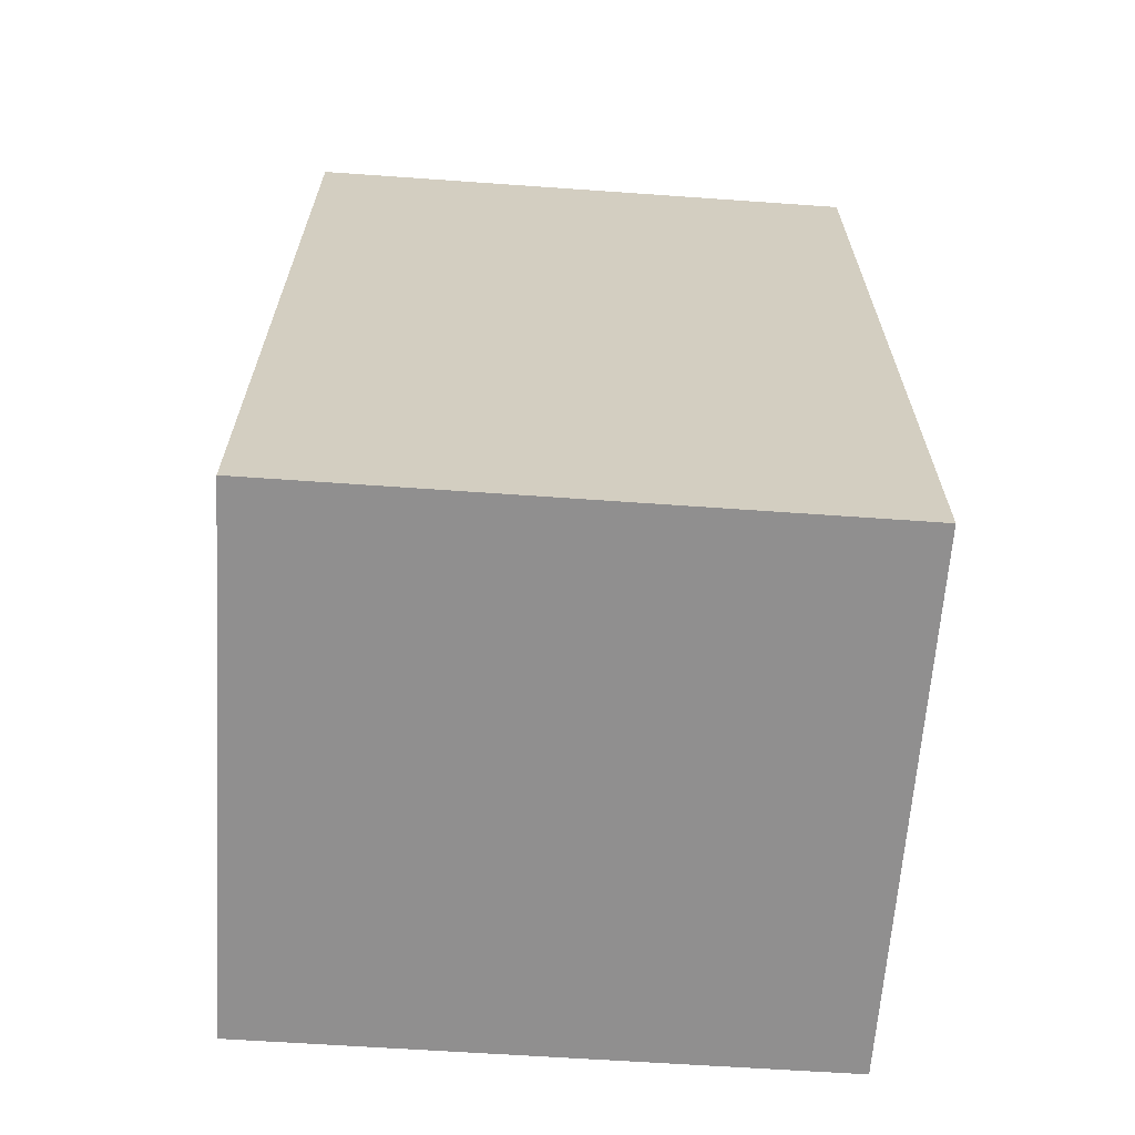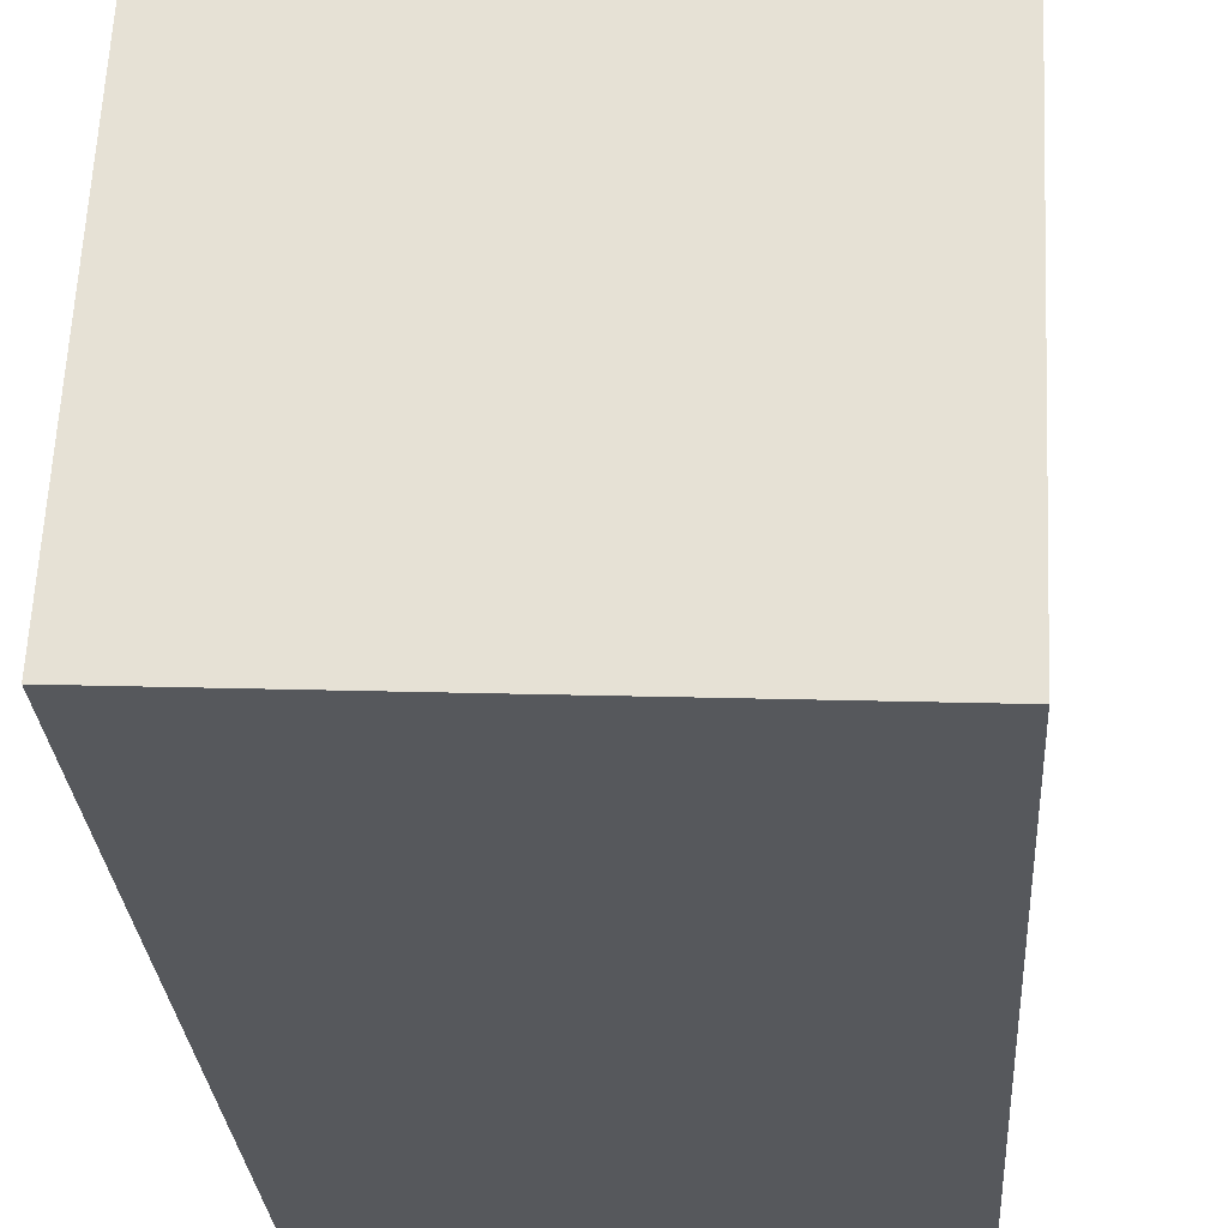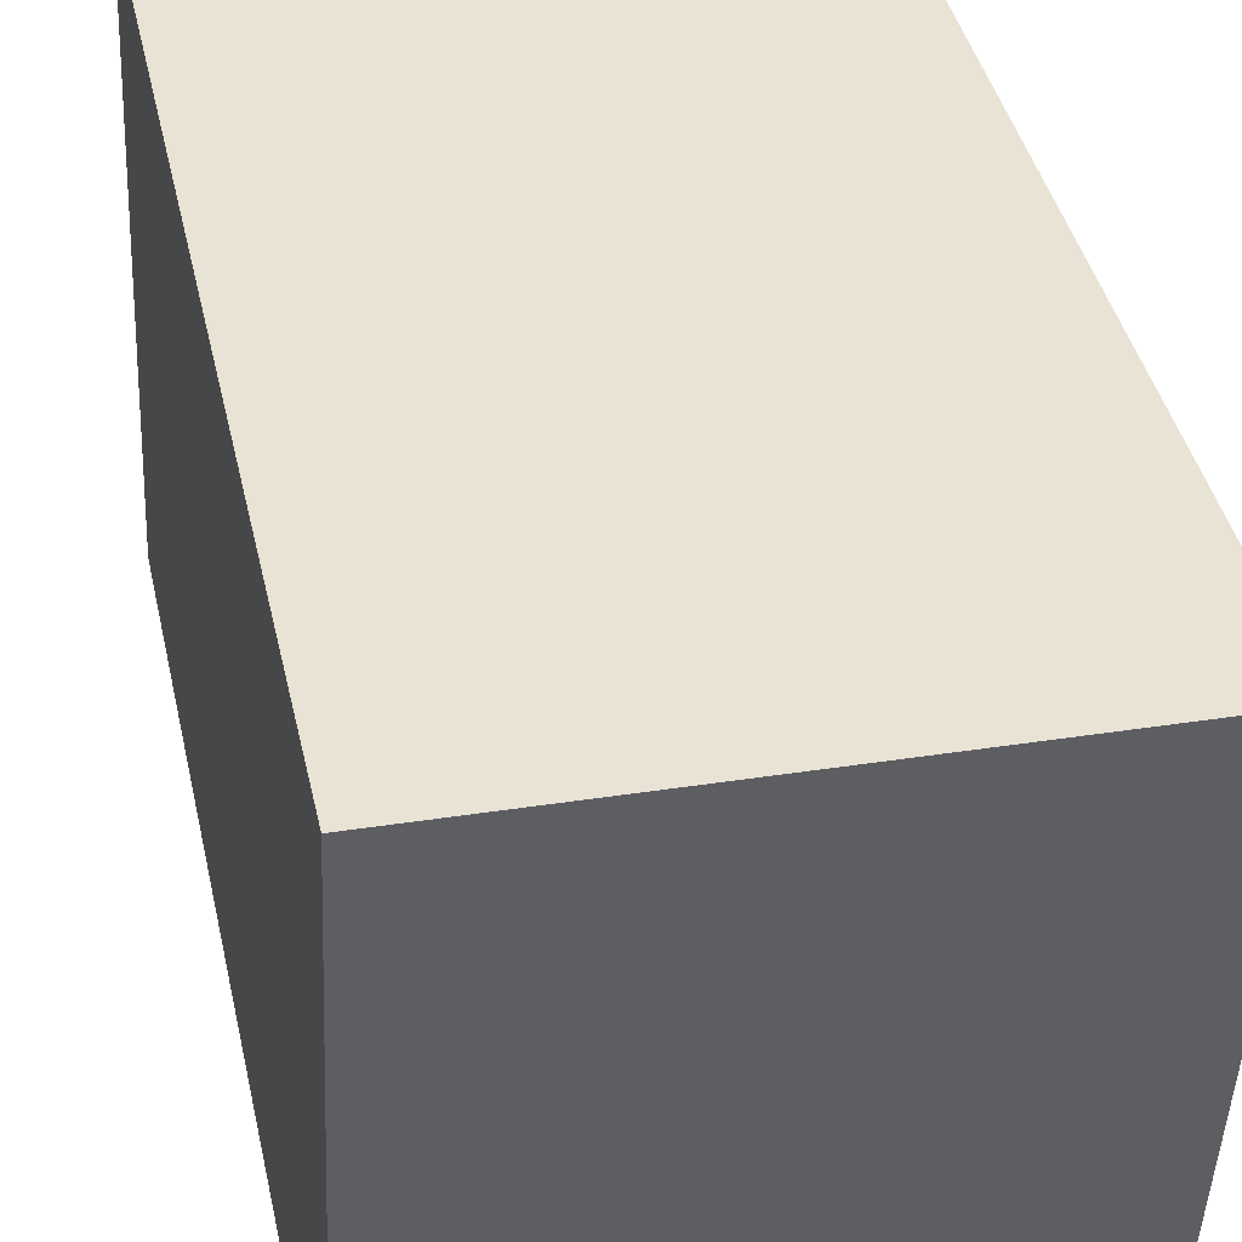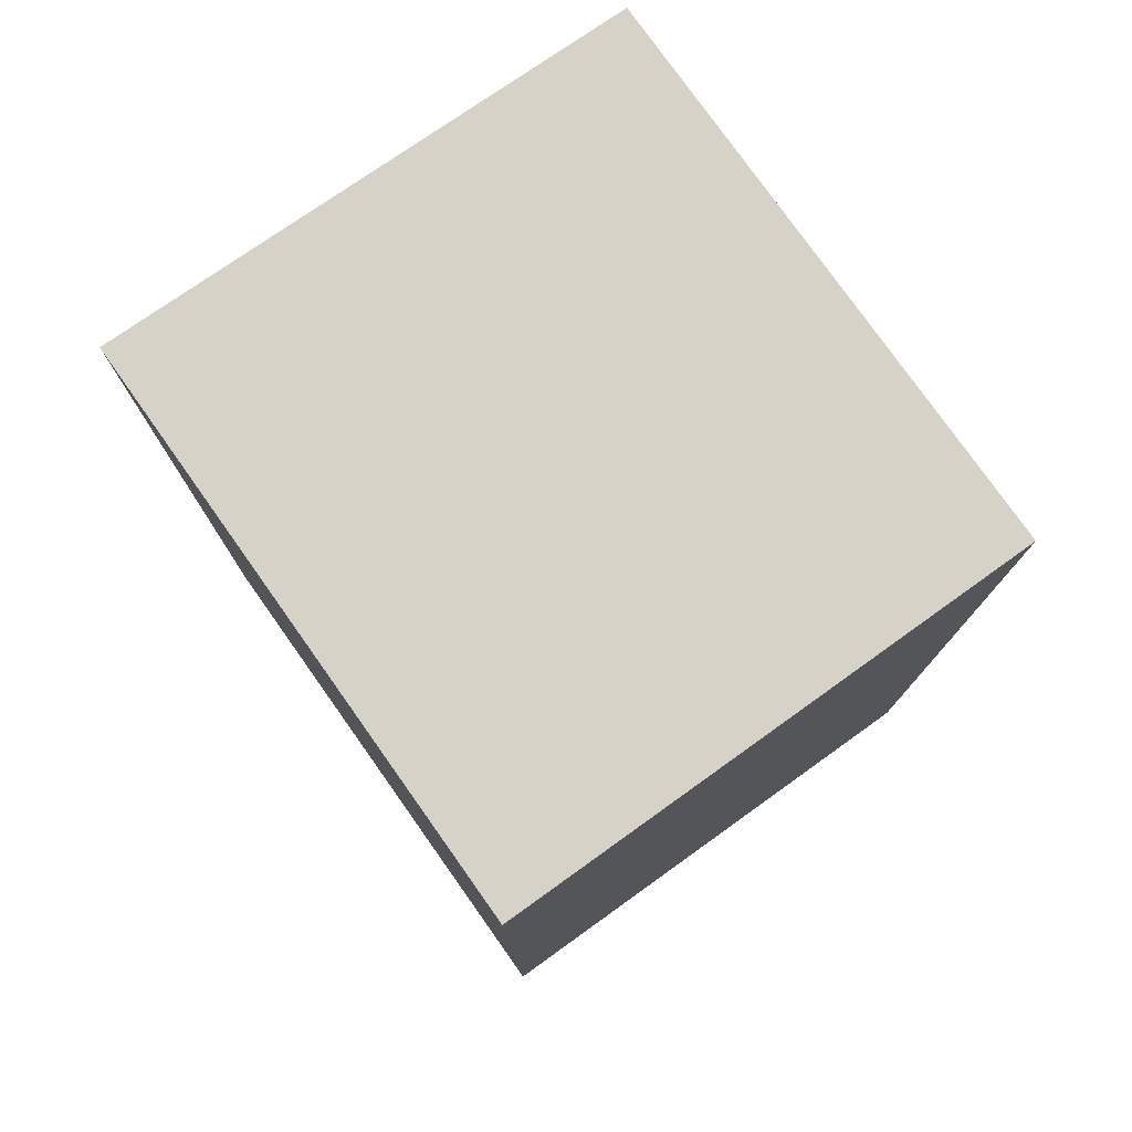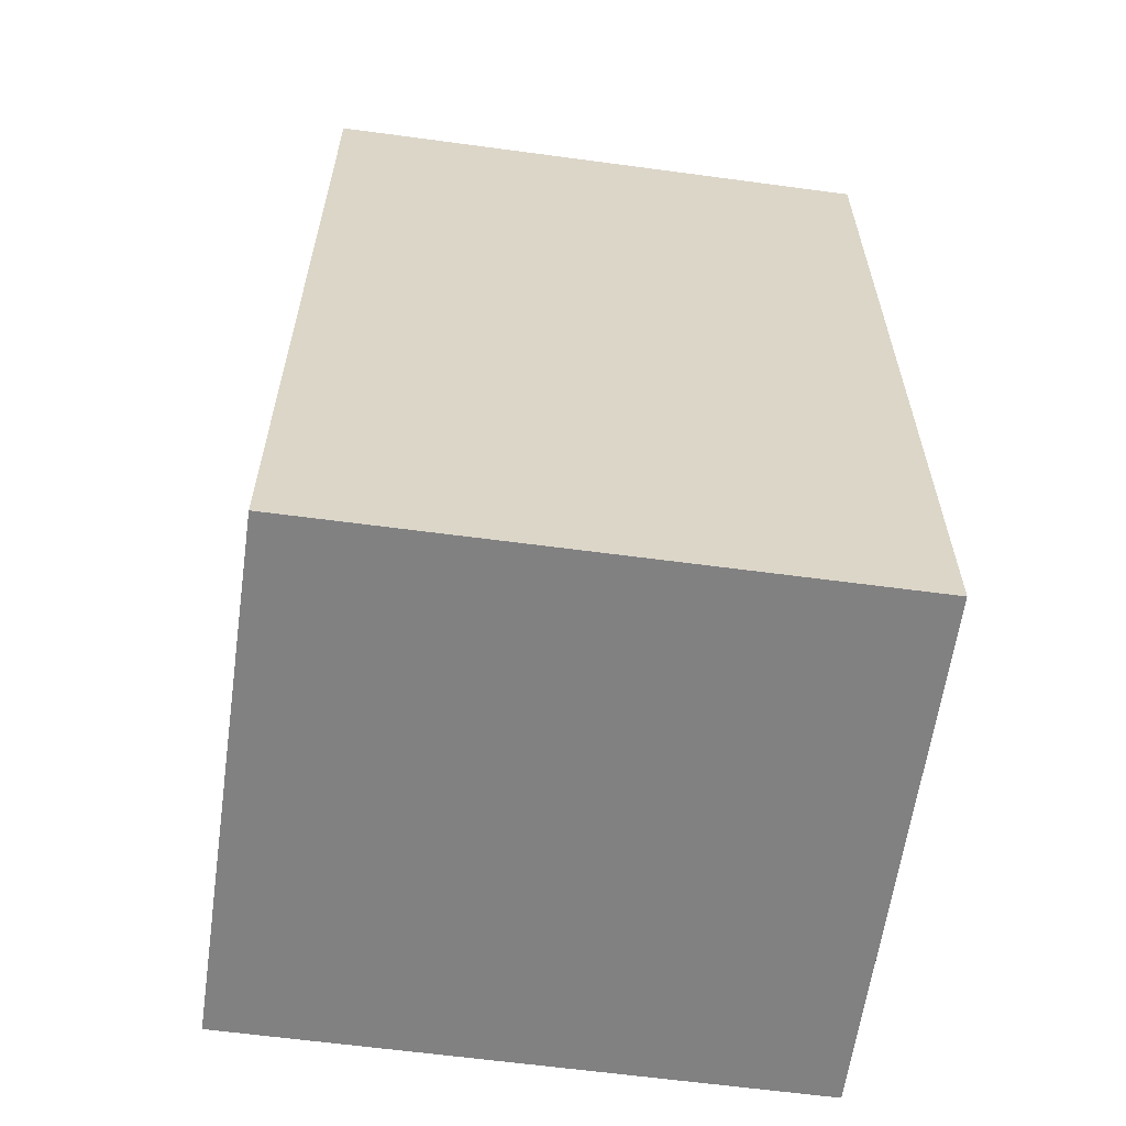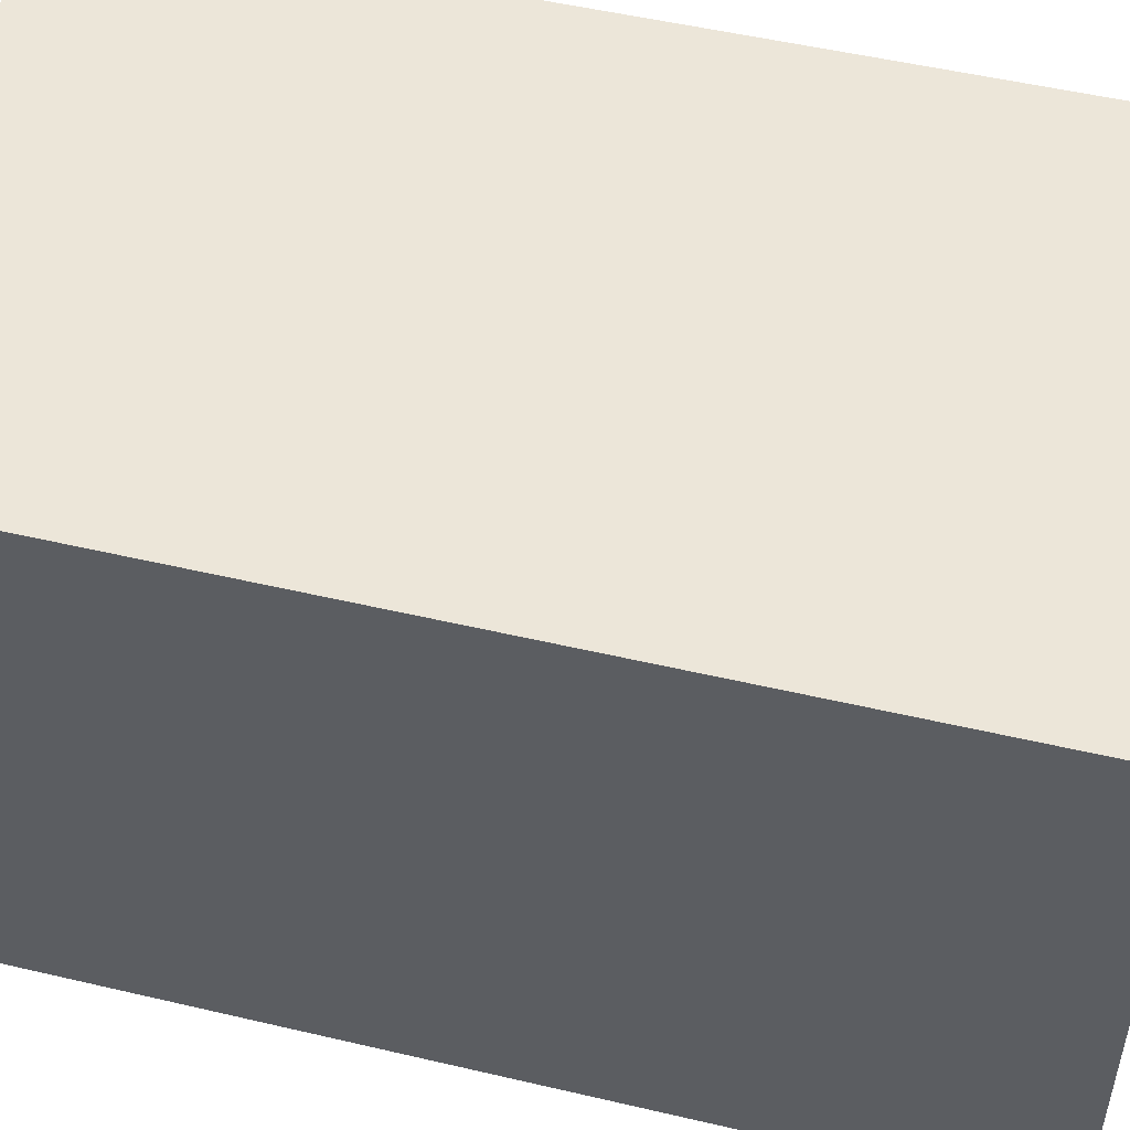
<metadata>
{"format":"obj","ext":"obj","renderer":"f3d","projection":"perspective","resolution":1024,"background":"white","views":[{"elev":-65.4,"azim":88.8,"up":"+Y"},{"elev":-28.1,"azim":3.7,"up":"+Z"},{"elev":41.8,"azim":-12.6,"up":"+Z"},{"elev":77.5,"azim":147.5,"up":"+Y"},{"elev":-60.4,"azim":-95.2,"up":"+Y"},{"elev":51.0,"azim":104.4,"up":"+Z"}]}
</metadata>
<code>
v  0 3.431 2.101e-16
v  2.13 3.431 2.1
v  2.02 3.431 -0.11
v  0.1 3.431 2.18
v  0 0 0
v  0.1 -1.335e-16 2.18
v  2.13 -1.286e-16 2.1
v  2.02 6.736e-18 -0.11
g defaultobject
f 1 2 3
f 2 1 4
f 5 4 1
f 4 5 6
f 6 2 4
f 2 6 7
f 7 3 2
f 3 7 8
f 8 1 3
f 1 8 5
f 5 7 6
f 7 5 8

</code>
